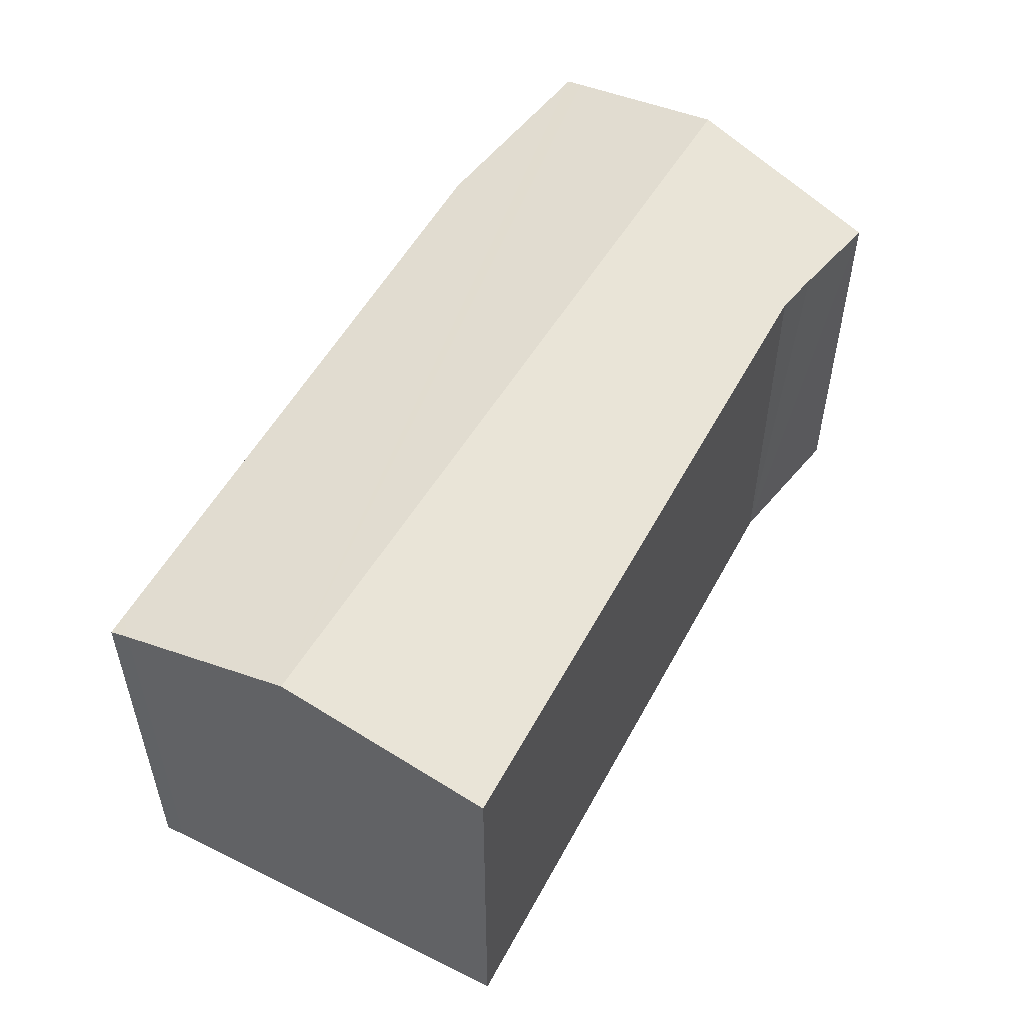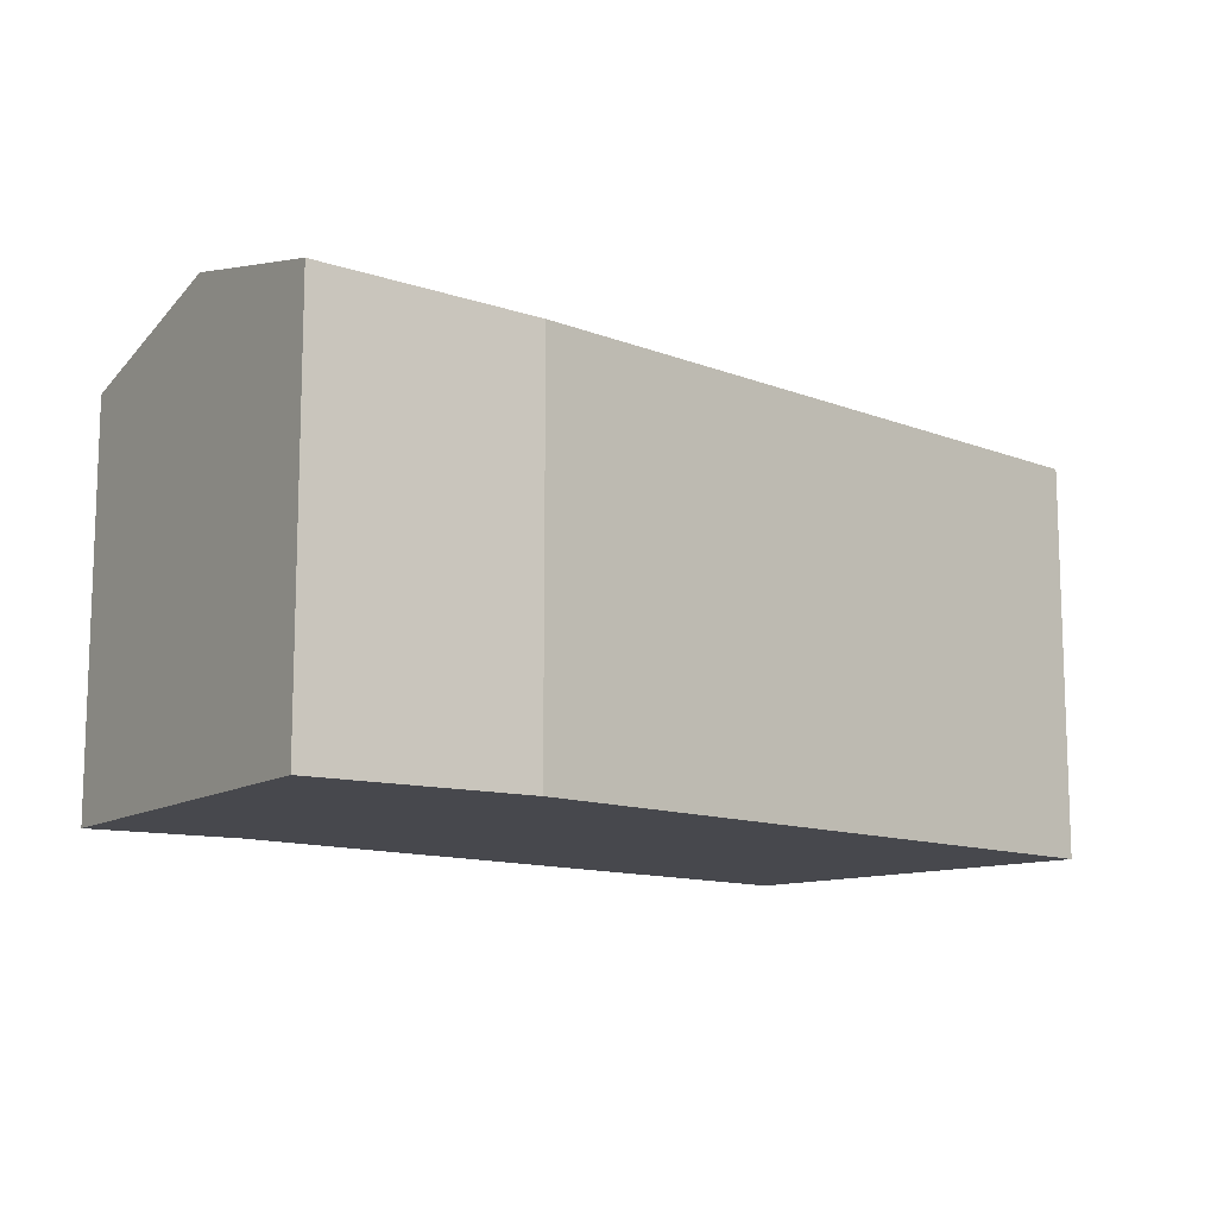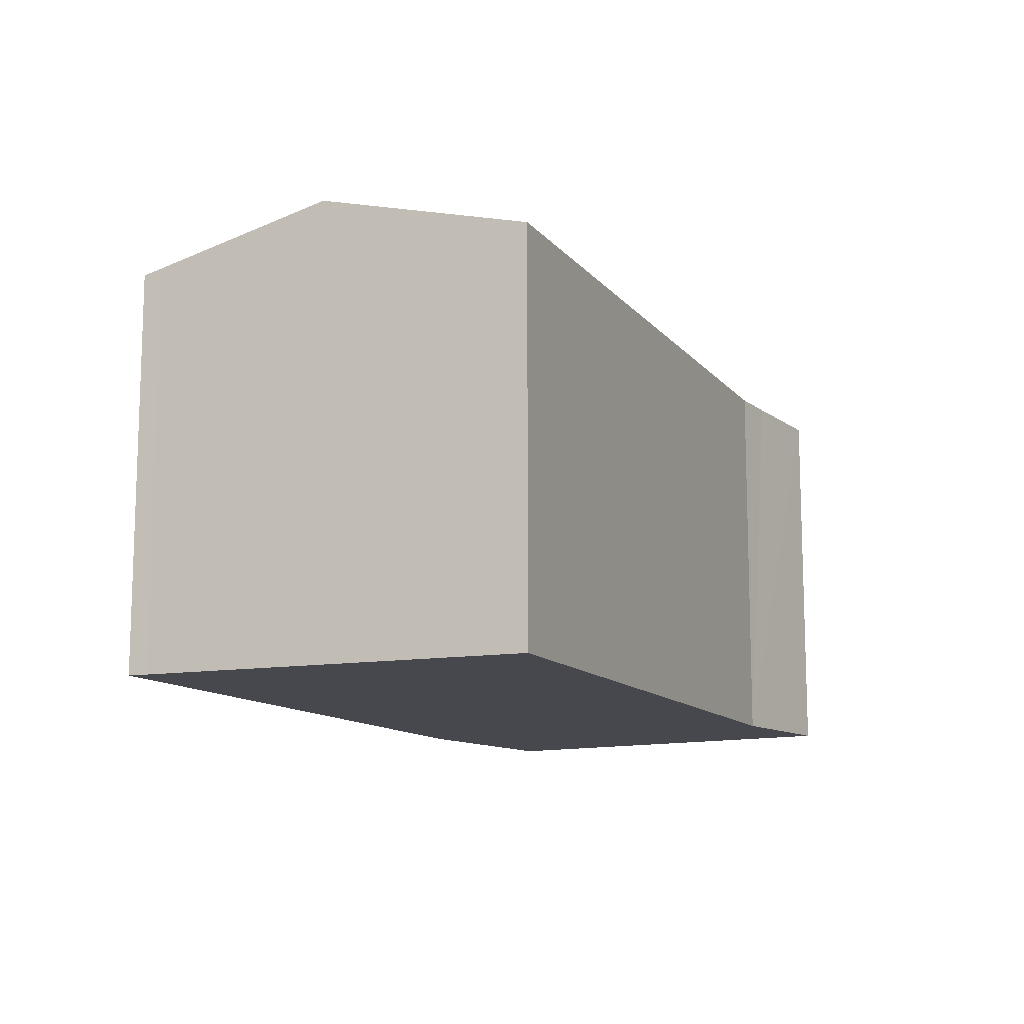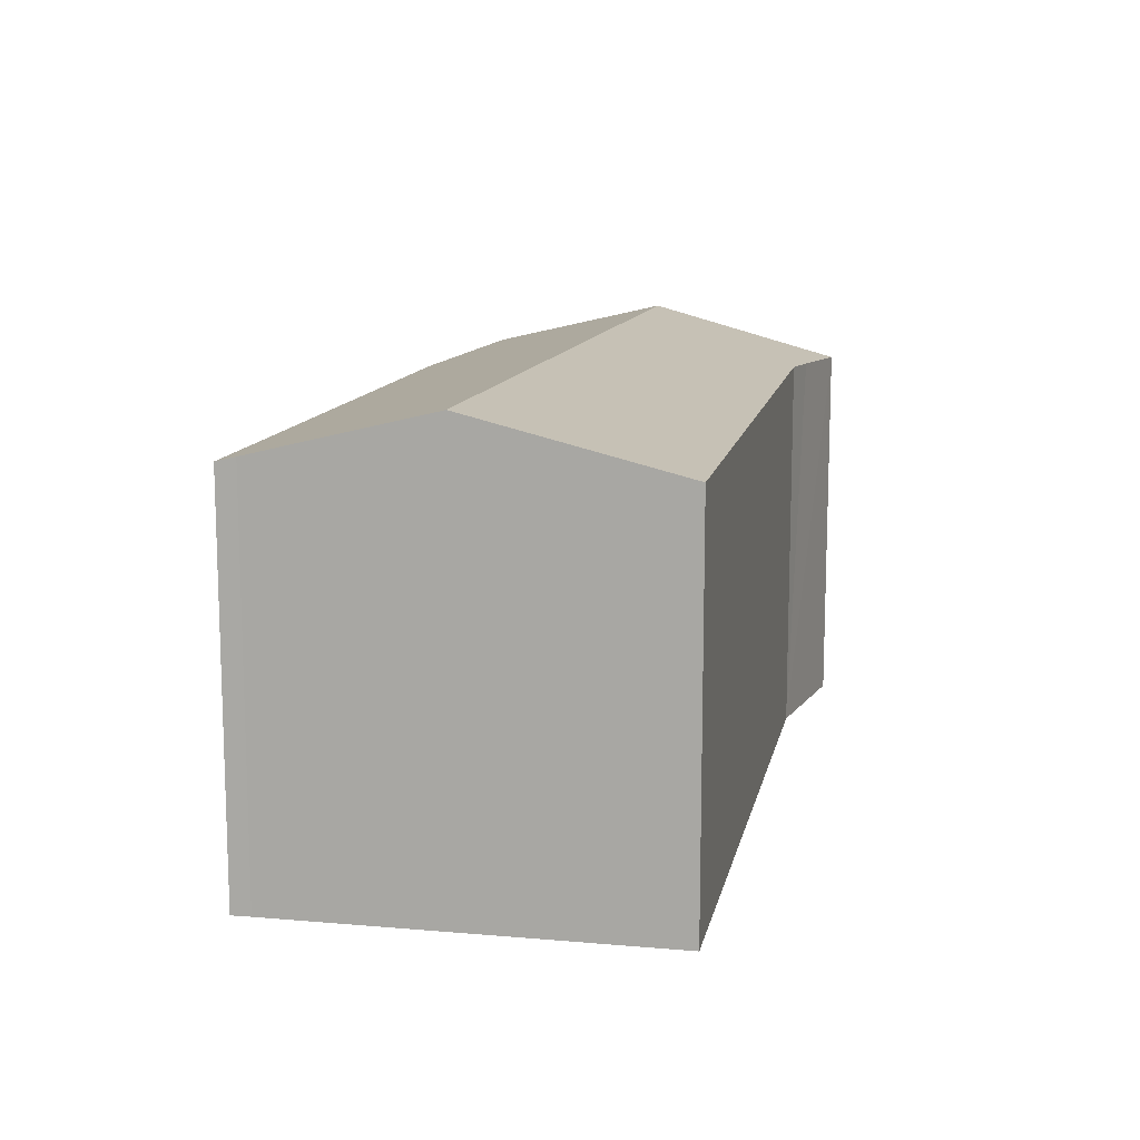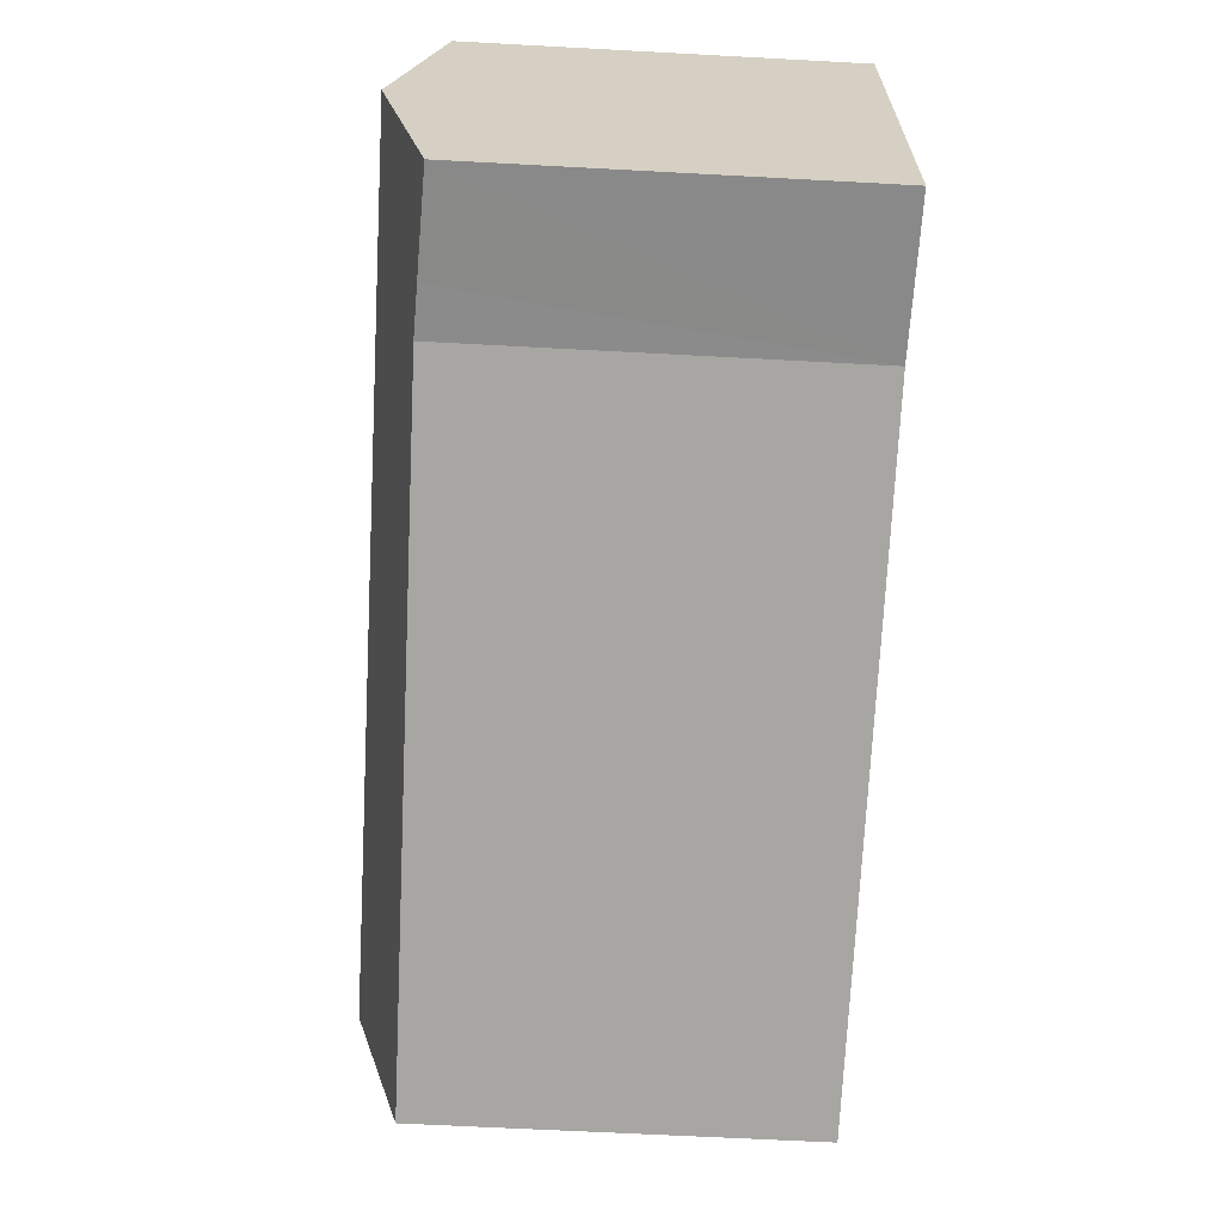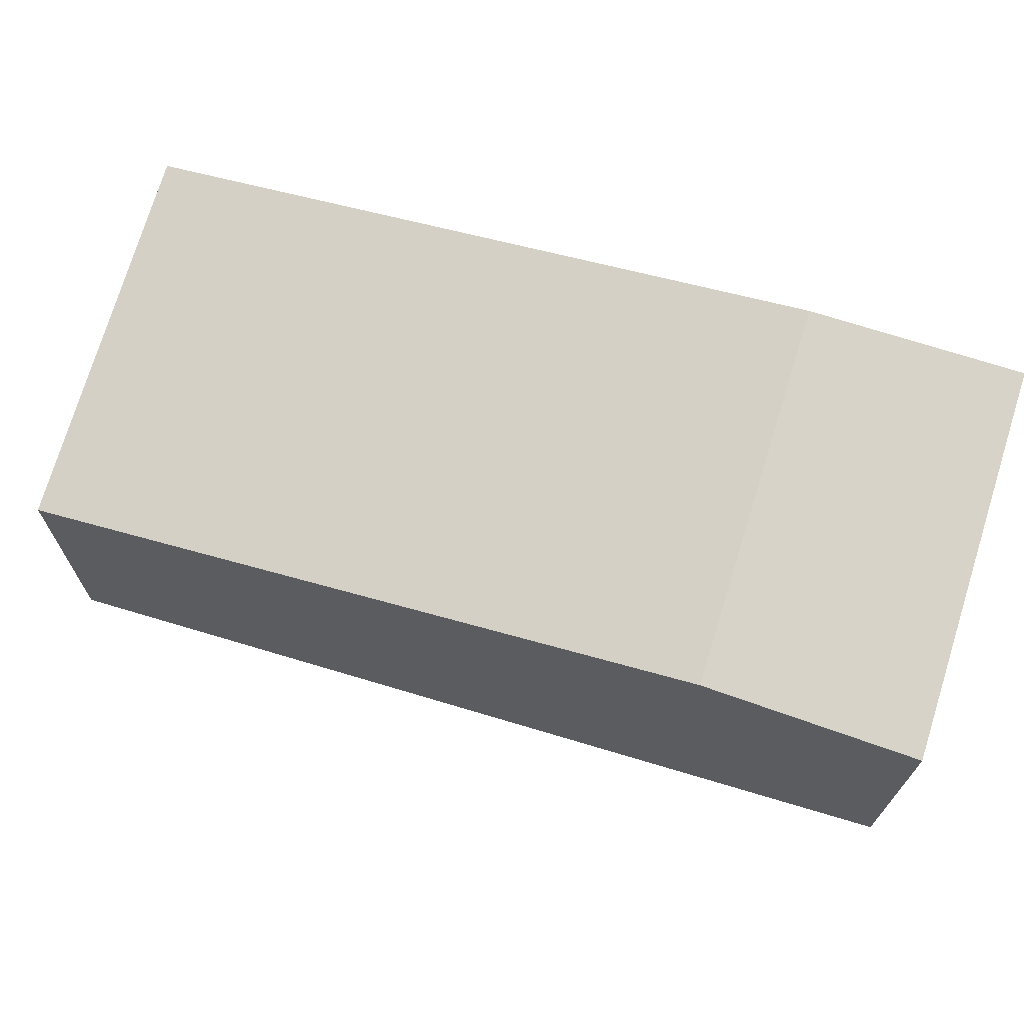
<metadata>
{"format":"obj","ext":"obj","renderer":"f3d","projection":"perspective","resolution":1024,"background":"white","views":[{"elev":52.9,"azim":127.6,"up":"+Y"},{"elev":-11.8,"azim":-33.9,"up":"+Y"},{"elev":-11.8,"azim":122.7,"up":"+Y"},{"elev":12.4,"azim":111.2,"up":"+Y"},{"elev":-64.5,"azim":-93.1,"up":"+Z"},{"elev":76.7,"azim":-162.7,"up":"+Z"}]}
</metadata>
<code>
v  22.57 10.54 -14.17
v  0.035 11.92 -5.357
v  23.52 11.92 -8.619
v  4.113 10.69 -10.97
v  2.8 10.64 -10.99
v  0.072 10.54 -11.06
v  0.003 10.74 -0.487
v  0 10.62 6.502e-16
v  5.842 10.43 -0.049
v  23.86 10.61 -3.291
v  23.88 11.4 -6.516
v  24.33 10.75 -3.907
v  24.43 10.62 -3.393
v  0 0 0
v  5.842 3e-18 -0.049
v  23.86 2.015e-16 -3.291
v  24.43 2.078e-16 -3.393
v  24.33 2.392e-16 -3.907
v  23.52 5.278e-16 -8.619
v  22.57 8.677e-16 -14.17
v  23.88 3.99e-16 -6.516
v  4.113 6.72e-16 -10.97
v  0.072 6.772e-16 -11.06
v  2.8 6.728e-16 -10.99
v  0.035 3.28e-16 -5.357
v  0.003 2.982e-17 -0.487
g defaultobject
f 1 2 3
f 2 1 4
f 2 4 5
f 2 5 6
f 7 3 2
f 3 7 8
f 3 8 9
f 3 9 10
f 3 10 11
f 11 10 12
f 12 10 13
f 14 9 8
f 9 14 15
f 15 10 9
f 10 15 16
f 10 16 13
f 13 16 17
f 13 18 12
f 18 13 17
f 18 11 12
f 11 18 3
f 3 18 1
f 1 18 19
f 1 19 20
f 19 18 21
f 1 22 4
f 22 1 20
f 22 5 4
f 5 22 6
f 6 22 23
f 23 22 24
f 23 2 6
f 2 23 7
f 7 23 8
f 8 23 25
f 8 25 14
f 14 25 26
f 16 18 17
f 18 16 21
f 21 16 15
f 21 15 19
f 19 15 20
f 20 15 22
f 22 15 14
f 22 14 24
f 24 14 25
f 24 25 23
f 25 14 26

</code>
